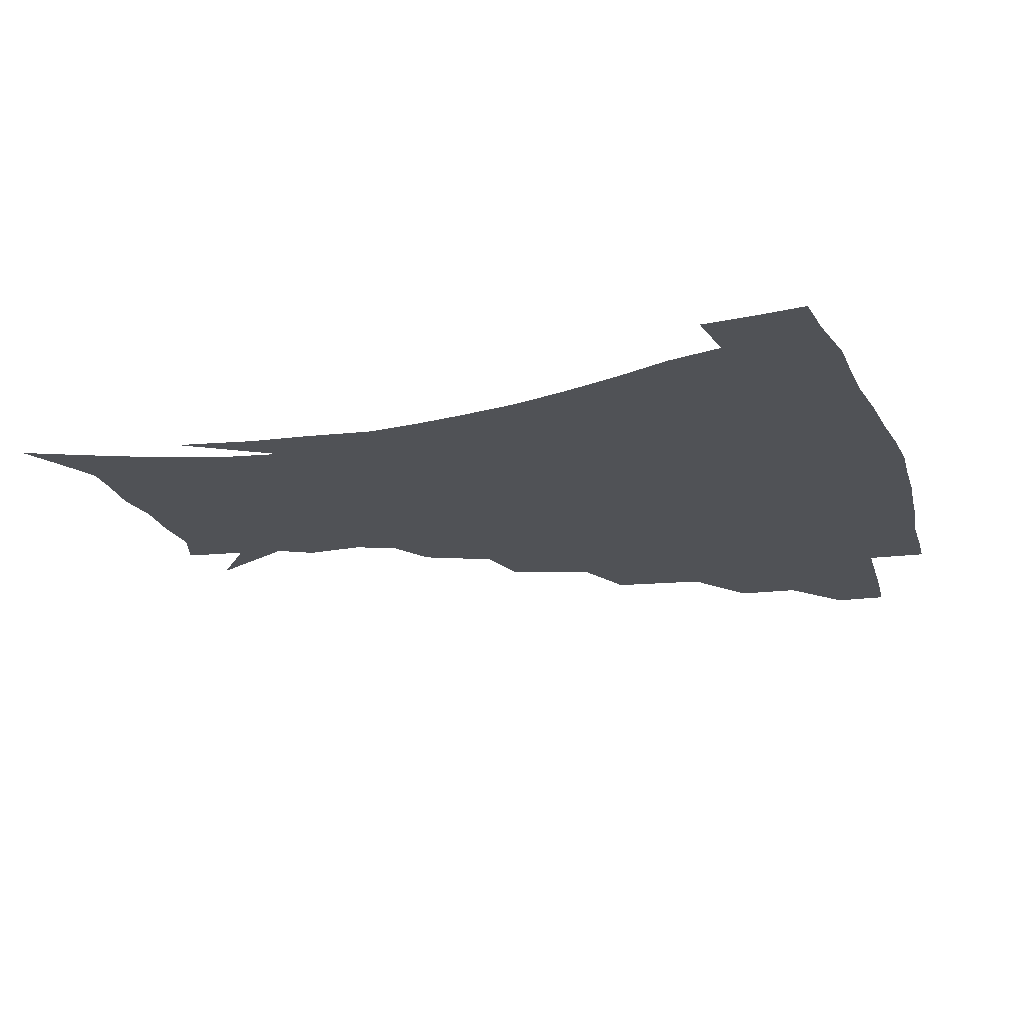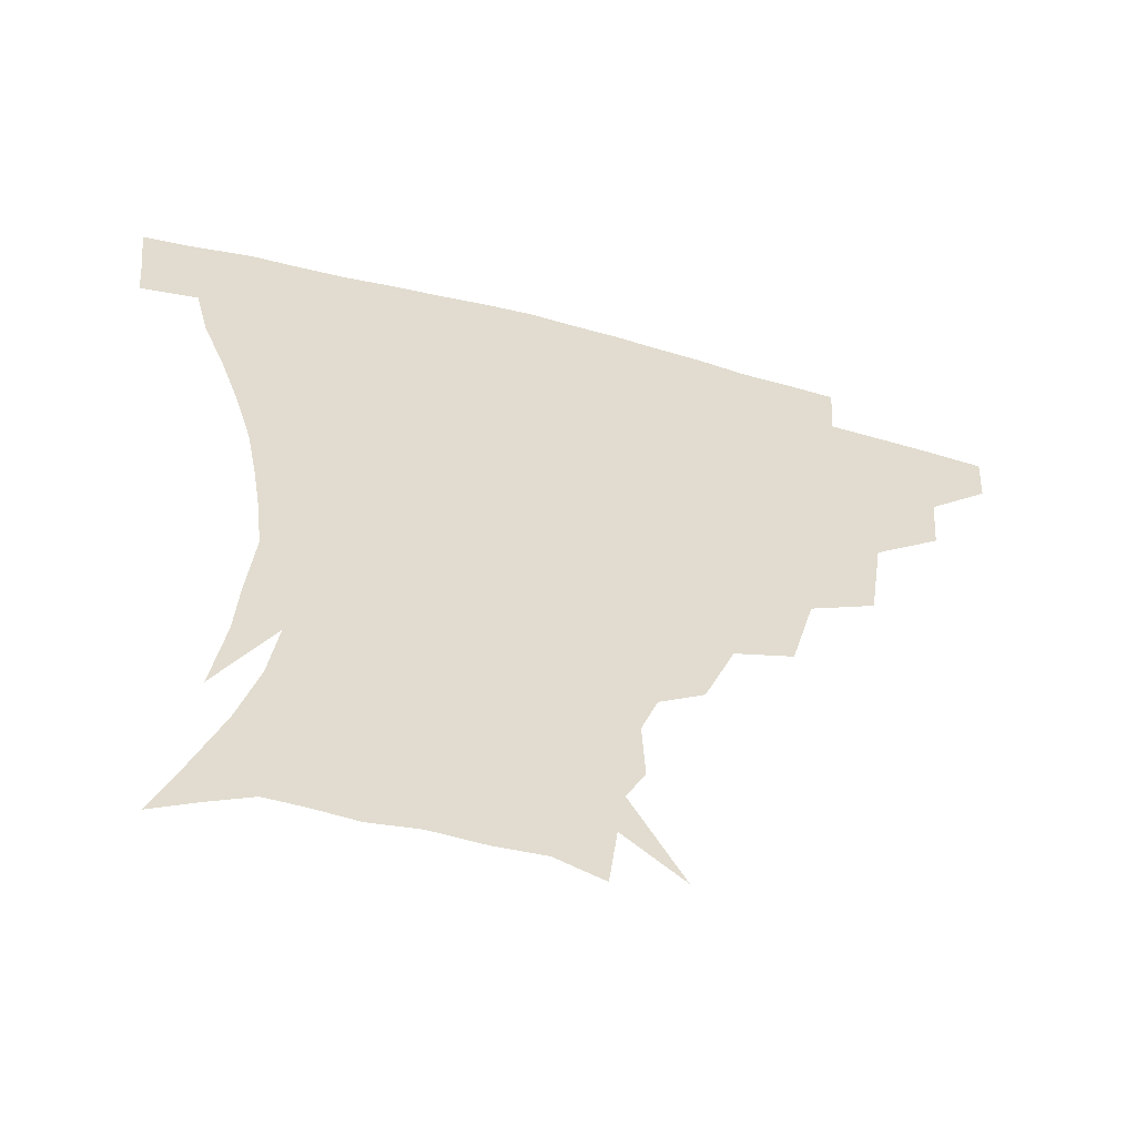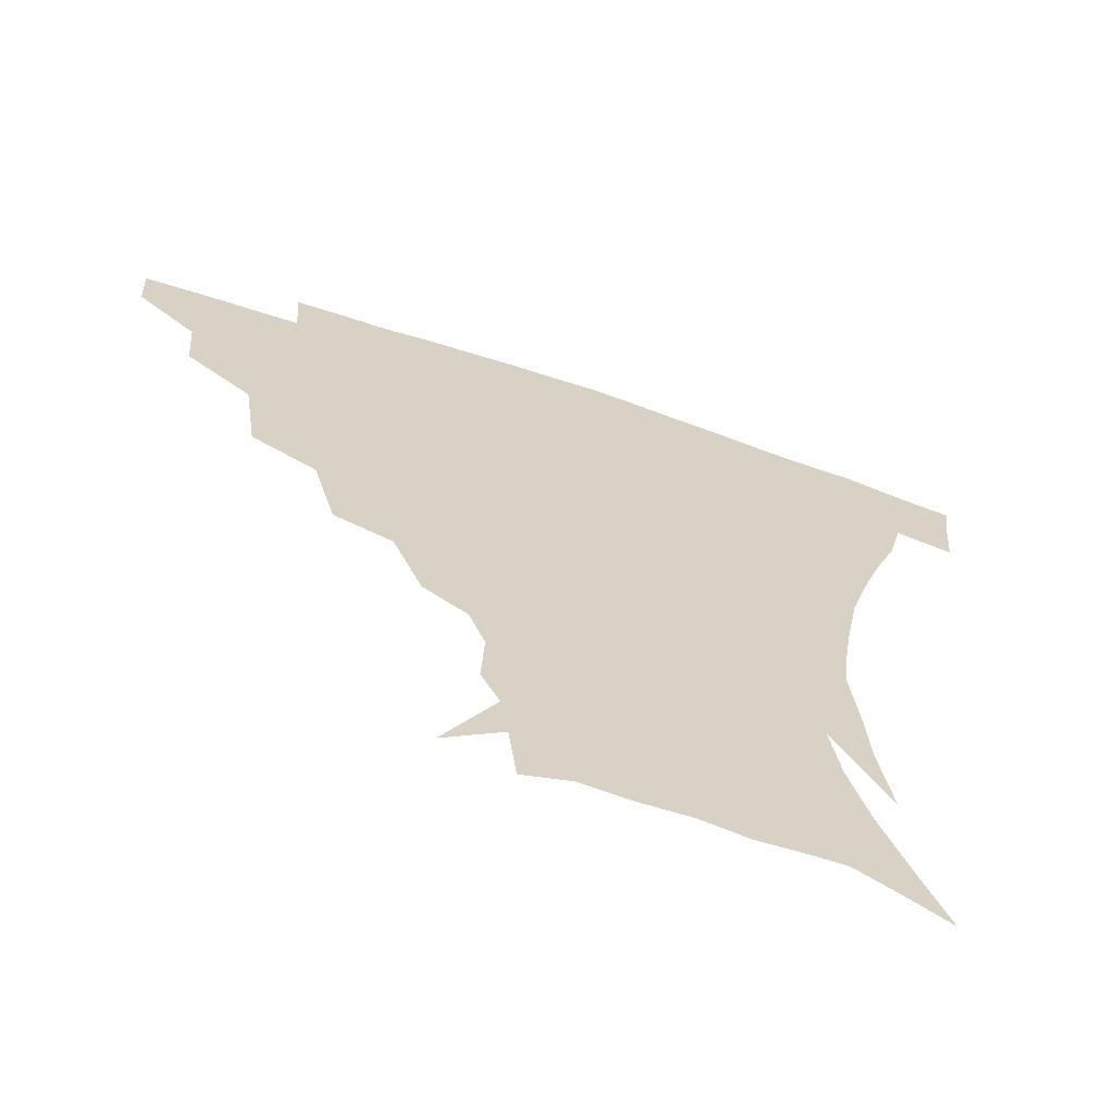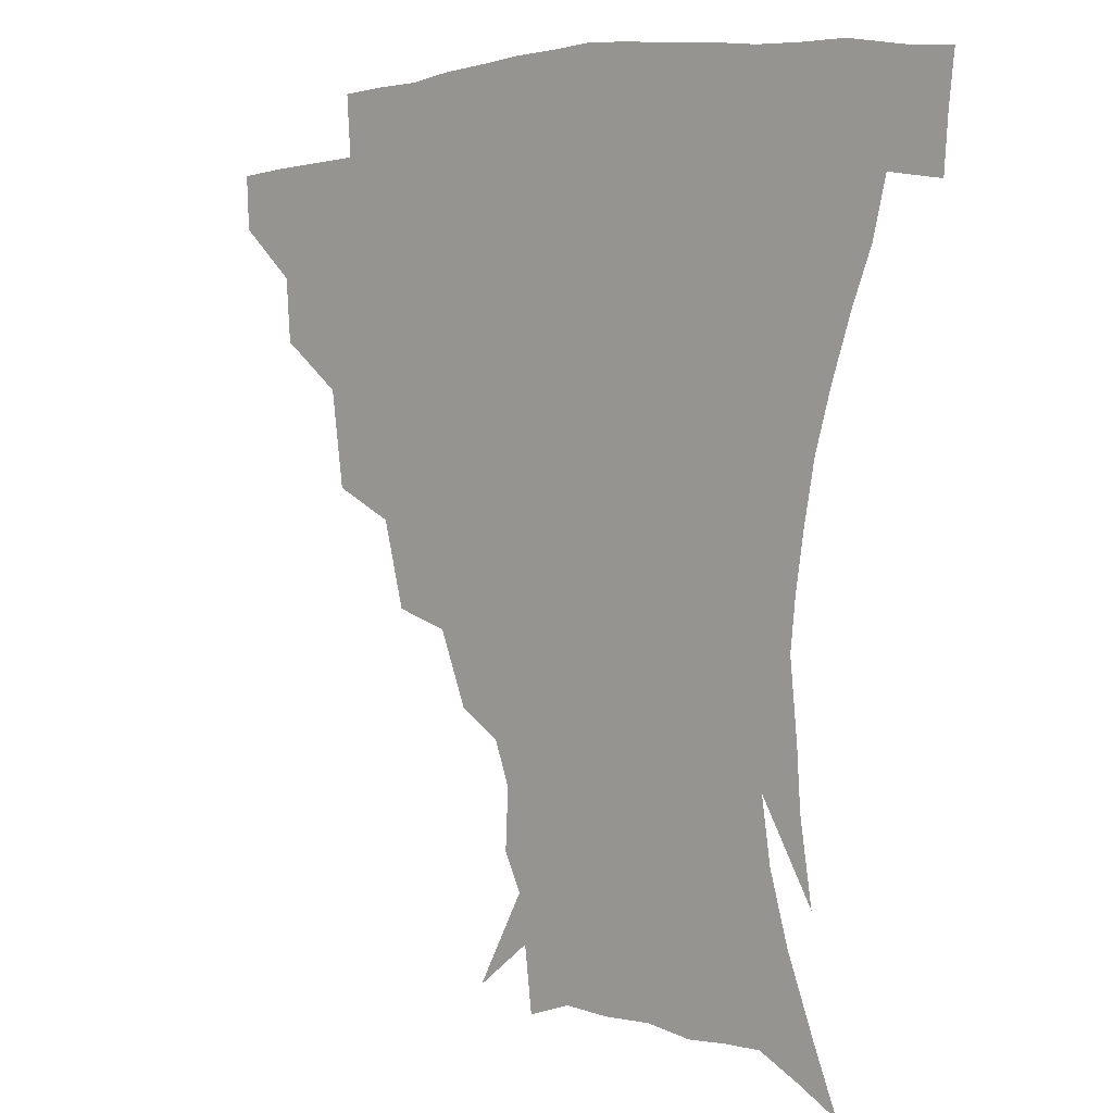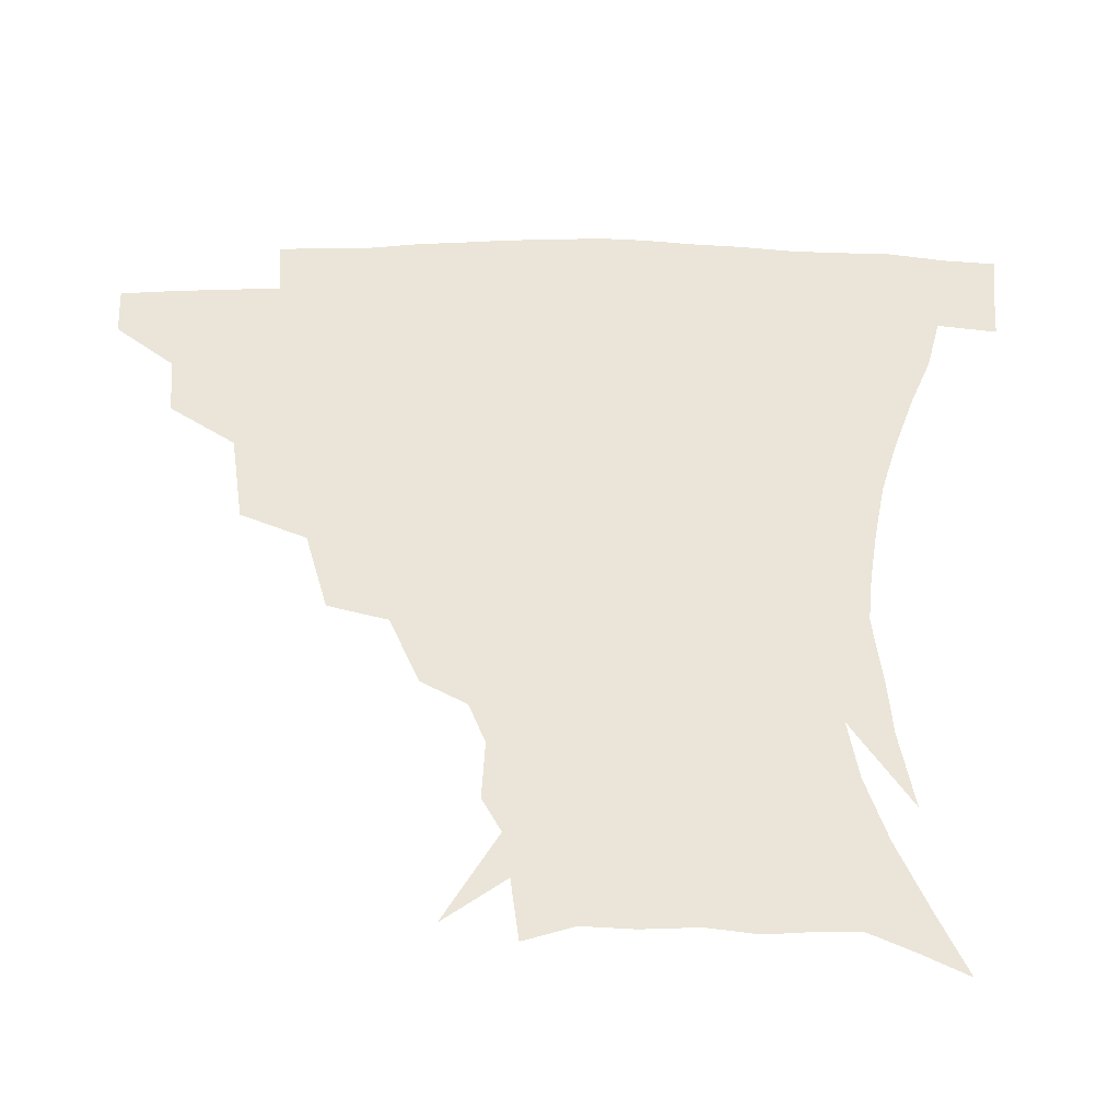
<metadata>
{"format":"obj","ext":"obj","renderer":"f3d","projection":"perspective","resolution":1024,"background":"white","views":[{"elev":-20.8,"azim":106.5,"up":"+Z"},{"elev":-56.8,"azim":164.1,"up":"+Y"},{"elev":-65.6,"azim":-18.6,"up":"+Y"},{"elev":2.3,"azim":44.2,"up":"+Y"},{"elev":-44.4,"azim":0.2,"up":"+Y"}]}
</metadata>
<code>
v 452.2 342 0
v 451.3 358.7 0
v 471.8 306.5 0
v 470.2 326.1 0
v 469.2 343.2 0
v 467.7 359.8 0
v 495.8 261.9 0
v 491.6 291.5 0
v 488.8 311.7 0
v 486.9 328.7 0
v 485.2 344.5 0
v 484.4 360.4 0
v 522.2 226.5 0
v 515.3 252.6 0
v 509.4 273.8 0
v 506.5 298.6 0
v 504.3 315.4 0
v 502.3 330.5 0
v 501.1 345.6 0
v 500 360.9 0
v 498.6 379.9 0
v 548.7 198.7 0
v 539.7 221.1 0
v 531.9 238.8 0
v 527.4 266.9 0
v 523.5 284.1 0
v 520.8 301.2 0
v 518.9 317.4 0
v 517.2 332.2 0
v 516 346.6 0
v 514.6 361.5 0
v 513 380.5 0
v 565.9 158.6 0
v 566.8 177.3 0
v 561.9 190.5 0
v 554.4 212.1 0
v 547.9 233.5 0
v 543.3 255.8 0
v 540.1 274.8 0
v 537.6 290.6 0
v 535.2 304.5 0
v 533.3 318.8 0
v 531.7 333 0
v 530.8 347.7 0
v 529.2 363.6 0
v 527.7 380.6 0
v 556 119.2 0
v 571.4 147.6 0
v 574.3 167.7 0
v 572.8 185.8 0
v 567.6 203.9 0
v 562.4 219.8 0
v 557.6 242.5 0
v 554.9 262.1 0
v 552.4 278.6 0
v 550.7 292.7 0
v 549.7 307.7 0
v 548.1 320.9 0
v 546.5 334.4 0
v 545.7 348.5 0
v 543.9 364.2 0
v 542.1 382.3 0
v 573.7 133 0
v 581.1 153.2 0
v 582.5 177.9 0
v 579.7 193.6 0
v 575.3 211 0
v 571.6 229.5 0
v 568.1 247.8 0
v 566.6 268.3 0
v 564.5 279.9 0
v 563.9 295.4 0
v 563.2 309.3 0
v 562.5 322.3 0
v 562.8 335.6 0
v 560.1 349.7 0
v 558.7 364.1 0
v 556.3 383.1 0
v 576.1 113.4 0
v 587.3 140.5 0
v 590.8 161.3 0
v 590.2 181.4 0
v 587.3 200.7 0
v 584.2 217.2 0
v 581.3 237.4 0
v 579.6 252.9 0
v 578 270.4 0
v 577.2 282.8 0
v 577.1 298 0
v 576.3 310.1 0
v 575.7 322.3 0
v 575.8 336.2 0
v 574.1 350.3 0
v 572.9 363.9 0
v 570.1 384.1 0
v 590.4 118.1 0
v 598.2 142.7 0
v 599.6 165.2 0
v 598.7 184.1 0
v 596 201.9 0
v 593.5 219.6 0
v 591.6 237.3 0
v 590.2 256.3 0
v 589.6 270.8 0
v 589.5 284.3 0
v 589.6 299.1 0
v 589.1 310.5 0
v 589.2 323.4 0
v 589.4 336.6 0
v 587.9 351 0
v 586.6 365.6 0
v 584.2 384.3 0
v 605.1 117.1 0
v 608.8 144.8 0
v 608.4 165.6 0
v 607.1 186.9 0
v 604.7 205.7 0
v 603 222.3 0
v 601.9 241.8 0
v 601.2 256.2 0
v 601.2 269.9 0
v 601.5 285.6 0
v 601.9 299.1 0
v 602.6 311.8 0
v 602.5 324 0
v 602.6 336.8 0
v 601.7 351.3 0
v 600.8 366.1 0
v 598 384.9 0
v 621 117.6 0
v 618.9 146.7 0
v 617.5 166.9 0
v 615.6 188.8 0
v 613.8 206.1 0
v 612.4 223.8 0
v 611.8 241.7 0
v 612 255.8 0
v 612.7 271.7 0
v 613.3 285.9 0
v 614.3 298.1 0
v 615.4 312.2 0
v 616.2 324.7 0
v 616 337.6 0
v 615.6 351.3 0
v 615.9 365.2 0
v 612.6 383.8 0
v 635.5 115.4 0
v 629.3 145.5 0
v 626.4 167.4 0
v 624 189.7 0
v 622.9 207 0
v 622 223.4 0
v 621.7 240.3 0
v 622.7 254.1 0
v 623.7 269.7 0
v 624.8 283.6 0
v 626.4 297.3 0
v 627.8 310.8 0
v 629.5 324.4 0
v 630.7 336.9 0
v 631 349.9 0
v 631.7 362.9 0
v 627.8 381.8 0
v 648.8 116.2 0
v 639.8 143.6 0
v 635.3 166.8 0
v 632.8 187.7 0
v 631.9 205.1 0
v 631.6 220.8 0
v 631.8 236 0
v 632.7 251.7 0
v 634.1 268.6 0
v 635.9 281.5 0
v 638.1 297.3 0
v 640.4 310.3 0
v 642.4 323.3 0
v 644.1 336 0
v 645.6 348.9 0
v 645.5 362.6 0
v 642.7 380.4 0
v 660.3 116.3 0
v 651.4 139 0
v 644.9 163.2 0
v 641.9 183.4 0
v 641 200.9 0
v 640.9 216.6 0
v 641.4 231.8 0
v 642.4 247.4 0
v 643.9 265.6 0
v 646.5 280.4 0
v 649.2 293.8 0
v 652.2 309 0
v 655 321.8 0
v 657.5 334.9 0
v 659.6 347.9 0
v 659.5 362.1 0
v 658.2 378.3 0
v 673.2 109.7 0
v 664.4 131.3 0
v 656.1 155.8 0
v 652.4 174.8 0
v 650.6 193.4 0
v 650.3 210.1 0
v 650.4 226.7 0
v 651.4 243.2 0
v 653.3 259.9 0
v 656.1 275.9 0
v 659.7 293.2 0
v 663.5 305.2 0
v 667.3 319.6 0
v 670.3 332.8 0
v 673.3 346.7 0
v 673.2 362.4 0
v 673 377.3 0
v 685.9 102.5 0
v 678.3 121.3 0
v 669.6 144.2 0
v 663.6 165 0
v 660.8 184 0
v 659.8 201.9 0
v 659.4 219.2 0
v 660.5 233.9 0
v 662.3 251.4 0
v 665.1 268.9 0
v 668.8 286.5 0
v 673.9 299.3 0
v 679.1 316.3 0
v 683.4 330.6 0
v 686.3 345.1 0
v 687.7 360.8 0
v 687.5 376.9 0
v 677.5 155.2 0
v 673.7 179.8 0
v 672.5 197.8 0
v 670.2 220.8 0
v 671.9 236.1 0
v 674.5 253 0
v 678 271.7 0
v 683.1 289.3 0
v 689.6 308.7 0
v 696.2 325.4 0
v 700.5 342.5 0
v 703.6 358.3 0
v 706 373.4 0
v 717.8 339.7 0
v 719.1 356.4 0
v 721 371.7 0
f 4 5 1
f 1 5 2
f 5 6 2
f 8 9 3
f 3 9 4
f 9 10 4
f 4 10 5
f 10 11 5
f 5 11 6
f 11 12 6
f 14 15 7
f 7 15 8
f 15 16 8
f 8 16 9
f 16 17 9
f 9 17 10
f 17 18 10
f 10 18 11
f 18 19 11
f 11 19 12
f 19 20 12
f 23 24 13
f 13 24 14
f 24 25 14
f 14 25 15
f 25 26 15
f 15 26 16
f 26 27 16
f 16 27 17
f 27 28 17
f 17 28 18
f 28 29 18
f 18 29 19
f 29 30 19
f 19 30 20
f 30 31 20
f 20 31 21
f 31 32 21
f 35 36 22
f 22 36 23
f 36 37 23
f 23 37 24
f 37 38 24
f 24 38 25
f 38 39 25
f 25 39 26
f 39 40 26
f 26 40 27
f 40 41 27
f 27 41 28
f 41 42 28
f 28 42 29
f 42 43 29
f 29 43 30
f 43 44 30
f 30 44 31
f 44 45 31
f 31 45 32
f 45 46 32
f 48 49 33
f 33 49 34
f 49 50 34
f 34 50 35
f 50 51 35
f 35 51 36
f 51 52 36
f 36 52 37
f 52 53 37
f 37 53 38
f 53 54 38
f 38 54 39
f 54 55 39
f 39 55 40
f 55 56 40
f 40 56 41
f 56 57 41
f 41 57 42
f 57 58 42
f 42 58 43
f 58 59 43
f 43 59 44
f 59 60 44
f 44 60 45
f 60 61 45
f 45 61 46
f 61 62 46
f 47 63 48
f 63 64 48
f 48 64 49
f 64 65 49
f 49 65 50
f 65 66 50
f 50 66 51
f 66 67 51
f 51 67 52
f 67 68 52
f 52 68 53
f 68 69 53
f 53 69 54
f 69 70 54
f 54 70 55
f 70 71 55
f 55 71 56
f 71 72 56
f 56 72 57
f 72 73 57
f 57 73 58
f 73 74 58
f 58 74 59
f 74 75 59
f 59 75 60
f 75 76 60
f 60 76 61
f 76 77 61
f 61 77 62
f 77 78 62
f 79 80 63
f 63 80 64
f 80 81 64
f 64 81 65
f 81 82 65
f 65 82 66
f 82 83 66
f 66 83 67
f 83 84 67
f 67 84 68
f 84 85 68
f 68 85 69
f 85 86 69
f 69 86 70
f 86 87 70
f 70 87 71
f 87 88 71
f 71 88 72
f 88 89 72
f 72 89 73
f 89 90 73
f 73 90 74
f 90 91 74
f 74 91 75
f 91 92 75
f 75 92 76
f 92 93 76
f 76 93 77
f 93 94 77
f 77 94 78
f 94 95 78
f 79 96 80
f 96 97 80
f 80 97 81
f 97 98 81
f 81 98 82
f 98 99 82
f 82 99 83
f 99 100 83
f 83 100 84
f 100 101 84
f 84 101 85
f 101 102 85
f 85 102 86
f 102 103 86
f 86 103 87
f 103 104 87
f 87 104 88
f 104 105 88
f 88 105 89
f 105 106 89
f 89 106 90
f 106 107 90
f 90 107 91
f 107 108 91
f 91 108 92
f 108 109 92
f 92 109 93
f 109 110 93
f 93 110 94
f 110 111 94
f 94 111 95
f 111 112 95
f 96 113 97
f 113 114 97
f 97 114 98
f 114 115 98
f 98 115 99
f 115 116 99
f 99 116 100
f 116 117 100
f 100 117 101
f 117 118 101
f 101 118 102
f 118 119 102
f 102 119 103
f 119 120 103
f 103 120 104
f 120 121 104
f 104 121 105
f 121 122 105
f 105 122 106
f 122 123 106
f 106 123 107
f 123 124 107
f 107 124 108
f 124 125 108
f 108 125 109
f 125 126 109
f 109 126 110
f 126 127 110
f 110 127 111
f 127 128 111
f 111 128 112
f 128 129 112
f 113 130 114
f 130 131 114
f 114 131 115
f 131 132 115
f 115 132 116
f 132 133 116
f 116 133 117
f 133 134 117
f 117 134 118
f 134 135 118
f 118 135 119
f 135 136 119
f 119 136 120
f 136 137 120
f 120 137 121
f 137 138 121
f 121 138 122
f 138 139 122
f 122 139 123
f 139 140 123
f 123 140 124
f 140 141 124
f 124 141 125
f 141 142 125
f 125 142 126
f 142 143 126
f 126 143 127
f 143 144 127
f 127 144 128
f 144 145 128
f 128 145 129
f 145 146 129
f 130 147 131
f 147 148 131
f 131 148 132
f 148 149 132
f 132 149 133
f 149 150 133
f 133 150 134
f 150 151 134
f 134 151 135
f 151 152 135
f 135 152 136
f 152 153 136
f 136 153 137
f 153 154 137
f 137 154 138
f 154 155 138
f 138 155 139
f 155 156 139
f 139 156 140
f 156 157 140
f 140 157 141
f 157 158 141
f 141 158 142
f 158 159 142
f 142 159 143
f 159 160 143
f 143 160 144
f 160 161 144
f 144 161 145
f 161 162 145
f 145 162 146
f 162 163 146
f 147 164 148
f 164 165 148
f 148 165 149
f 165 166 149
f 149 166 150
f 166 167 150
f 150 167 151
f 167 168 151
f 151 168 152
f 168 169 152
f 152 169 153
f 169 170 153
f 153 170 154
f 170 171 154
f 154 171 155
f 171 172 155
f 155 172 156
f 172 173 156
f 156 173 157
f 173 174 157
f 157 174 158
f 174 175 158
f 158 175 159
f 175 176 159
f 159 176 160
f 176 177 160
f 160 177 161
f 177 178 161
f 161 178 162
f 178 179 162
f 162 179 163
f 179 180 163
f 164 181 165
f 181 182 165
f 165 182 166
f 182 183 166
f 166 183 167
f 183 184 167
f 167 184 168
f 184 185 168
f 168 185 169
f 185 186 169
f 169 186 170
f 186 187 170
f 170 187 171
f 187 188 171
f 171 188 172
f 188 189 172
f 172 189 173
f 189 190 173
f 173 190 174
f 190 191 174
f 174 191 175
f 191 192 175
f 175 192 176
f 192 193 176
f 176 193 177
f 193 194 177
f 177 194 178
f 194 195 178
f 178 195 179
f 195 196 179
f 179 196 180
f 196 197 180
f 181 198 182
f 198 199 182
f 182 199 183
f 199 200 183
f 183 200 184
f 200 201 184
f 184 201 185
f 201 202 185
f 185 202 186
f 202 203 186
f 186 203 187
f 203 204 187
f 187 204 188
f 204 205 188
f 188 205 189
f 205 206 189
f 189 206 190
f 206 207 190
f 190 207 191
f 207 208 191
f 191 208 192
f 208 209 192
f 192 209 193
f 209 210 193
f 193 210 194
f 210 211 194
f 194 211 195
f 211 212 195
f 195 212 196
f 212 213 196
f 196 213 197
f 213 214 197
f 198 215 199
f 215 216 199
f 199 216 200
f 216 217 200
f 200 217 201
f 217 218 201
f 201 218 202
f 218 219 202
f 202 219 203
f 219 220 203
f 203 220 204
f 220 221 204
f 204 221 205
f 221 222 205
f 205 222 206
f 222 223 206
f 206 223 207
f 223 224 207
f 207 224 208
f 224 225 208
f 208 225 209
f 225 226 209
f 209 226 210
f 226 227 210
f 210 227 211
f 227 228 211
f 211 228 212
f 228 229 212
f 212 229 213
f 229 230 213
f 213 230 214
f 230 231 214
f 219 232 220
f 232 233 220
f 220 233 221
f 233 234 221
f 221 234 222
f 234 235 222
f 222 235 223
f 235 236 223
f 223 236 224
f 236 237 224
f 224 237 225
f 237 238 225
f 225 238 226
f 238 239 226
f 226 239 227
f 239 240 227
f 227 240 228
f 240 241 228
f 228 241 229
f 241 242 229
f 229 242 230
f 242 243 230
f 230 243 231
f 243 244 231
f 242 245 243
f 245 246 243
f 243 246 244
f 246 247 244

</code>
